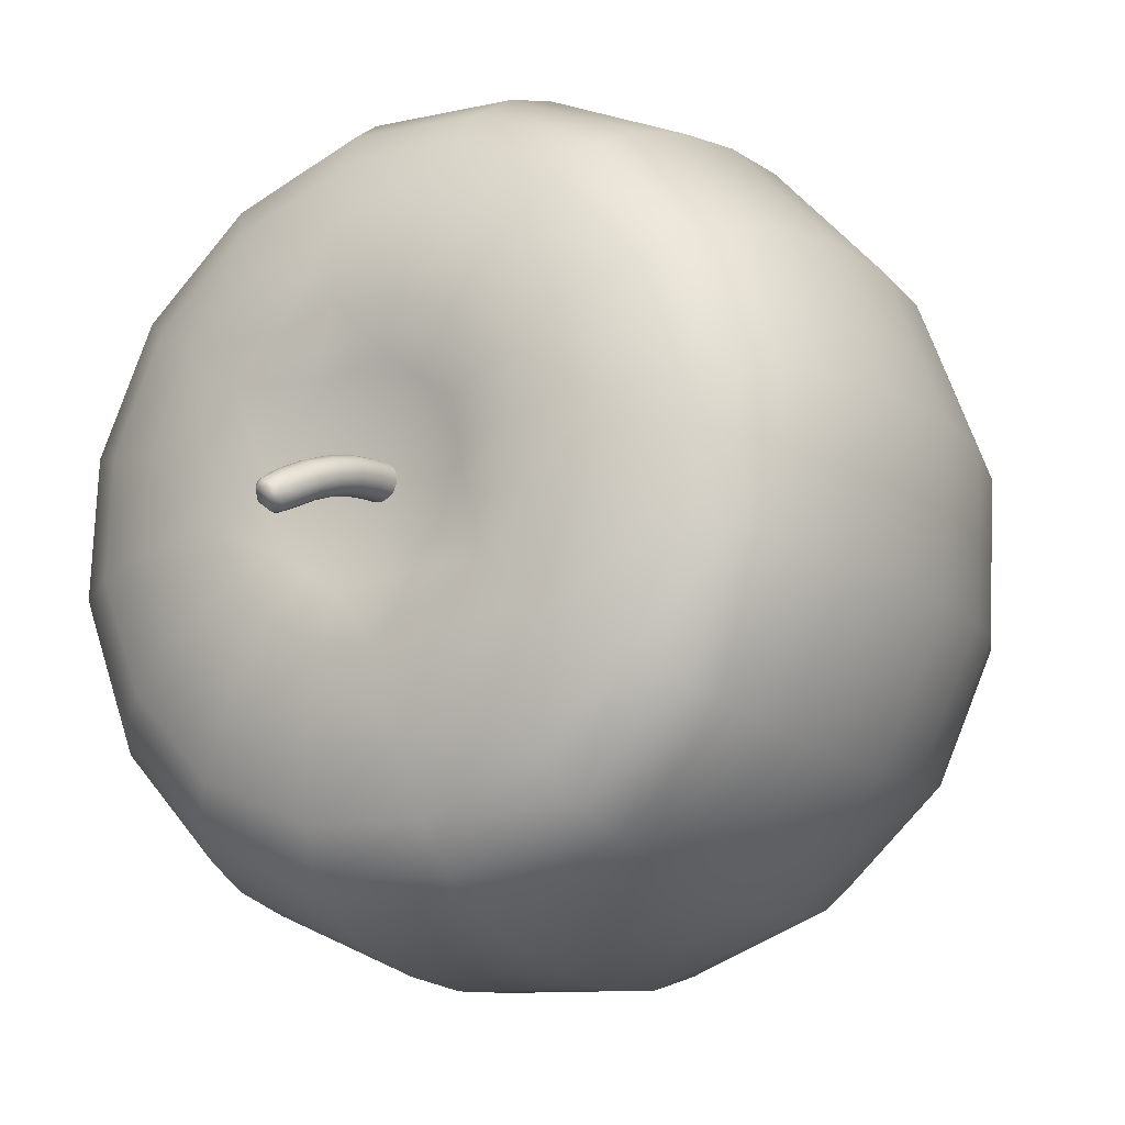
<metadata>
{"format":"obj","ext":"obj","renderer":"f3d","projection":"perspective","resolution":1024,"background":"white","views":[{"elev":-15.2,"azim":-149.3,"up":"+Z"}]}
</metadata>
<code>
v  43.05 -0.1281 -18.35
v  43.03 -0.0711 -18.38
v  43.12 -0.1281 -18.38
v  43.12 -0.0711 -18.42
v  43 -0.1375 -18.29
v  42.96 -0.0711 -18.32
v  42.93 -0.0022 -18.34
v  43.01 -0.0022 -18.42
v  43.11 -0.0022 -18.45
v  42.96 -0.1281 -18.23
v  42.92 -0.0711 -18.24
v  42.95 -0.1281 -18.15
v  42.92 -0.0711 -18.14
v  42.88 -0.0022 -18.25
v  42.88 -0.0022 -18.14
v  42.95 -0.0711 -18.06
v  42.98 -0.1281 -18.08
v  43.01 -0.0711 -17.99
v  43.04 -0.1375 -18.02
v  42.99 -0.0022 -17.96
v  42.92 -0.0022 -18.04
v  43.11 -0.1281 -17.98
v  43.1 -0.0711 -17.95
v  43.19 -0.1281 -17.98
v  43.19 -0.0711 -17.94
v  43.09 -0.0022 -17.91
v  43.2 -0.0022 -17.91
v  43.28 -0.0711 -17.98
v  43.26 -0.1281 -18.01
v  43.35 -0.0711 -18.04
v  43.31 -0.1375 -18.07
v  43.38 -0.0022 -18.02
v  43.3 -0.0022 -17.94
v  43.35 -0.1281 -18.14
v  43.39 -0.0711 -18.12
v  43.35 -0.1281 -18.21
v  43.39 -0.0711 -18.22
v  43.42 -0.0022 -18.12
v  43.43 -0.0022 -18.22
v  43.36 -0.0711 -18.3
v  43.33 -0.1281 -18.28
v  43.29 -0.0711 -18.37
v  43.27 -0.1375 -18.34
v  43.39 -0.0022 -18.32
v  43.32 -0.0022 -18.41
v  43.2 -0.1281 -18.38
v  43.21 -0.0711 -18.41
v  43.22 -0.0022 -18.45
v  42.99 0.0637 -18.44
v  43.11 0.0637 -18.48
v  42.91 0.0637 -18.36
v  42.89 0.1285 -18.37
v  42.99 0.1285 -18.46
v  43.1 0.1285 -18.5
v  42.86 0.0637 -18.25
v  42.85 0.0637 -18.13
v  42.84 0.1285 -18.26
v  42.83 0.1285 -18.13
v  42.89 0.0637 -18.02
v  42.97 0.0637 -17.93
v  42.96 0.1285 -17.92
v  42.88 0.1285 -18.01
v  43.08 0.0637 -17.88
v  43.2 0.0637 -17.88
v  43.08 0.1285 -17.87
v  43.2 0.1285 -17.86
v  43.31 0.0637 -17.92
v  43.4 0.0637 -18
v  43.42 0.1285 -17.99
v  43.32 0.1285 -17.91
v  43.45 0.0637 -18.11
v  43.46 0.0637 -18.23
v  43.47 0.1285 -18.1
v  43.47 0.1285 -18.23
v  43.41 0.0637 -18.34
v  43.33 0.0637 -18.43
v  43.34 0.1285 -18.44
v  43.43 0.1285 -18.35
v  43.23 0.0637 -18.48
v  43.23 0.1285 -18.49
v  42.98 0.1946 -18.46
v  43.1 0.1946 -18.51
v  42.89 0.1946 -18.37
v  42.98 0.2587 -18.46
v  42.89 0.2587 -18.37
v  43.1 0.2587 -18.5
v  42.83 0.1946 -18.26
v  42.83 0.1946 -18.13
v  42.83 0.2587 -18.13
v  42.84 0.2587 -18.26
v  42.87 0.1946 -18.01
v  42.96 0.1946 -17.91
v  42.88 0.2587 -18.01
v  42.96 0.2587 -17.92
v  43.08 0.1946 -17.86
v  43.21 0.1946 -17.86
v  43.2 0.2587 -17.86
v  43.08 0.2587 -17.86
v  43.33 0.1946 -17.9
v  43.42 0.1946 -17.99
v  43.32 0.2587 -17.9
v  43.42 0.2587 -17.99
v  43.47 0.1946 -18.1
v  43.48 0.1946 -18.23
v  43.48 0.2587 -18.23
v  43.47 0.2587 -18.1
v  43.43 0.1946 -18.35
v  43.35 0.1946 -18.45
v  43.43 0.2587 -18.35
v  43.35 0.2587 -18.44
v  43.23 0.1946 -18.5
v  43.23 0.2587 -18.5
v  43.11 0.3174 -18.49
v  42.99 0.3174 -18.45
v  42.9 0.3174 -18.37
v  43 0.3656 -18.43
v  42.91 0.3656 -18.36
v  43.11 0.3656 -18.47
v  42.85 0.3174 -18.25
v  42.84 0.3174 -18.13
v  42.86 0.3656 -18.13
v  42.87 0.3656 -18.25
v  42.89 0.3174 -18.02
v  42.97 0.3174 -17.93
v  42.9 0.3656 -18.03
v  42.98 0.3656 -17.94
v  43.08 0.3174 -17.88
v  43.2 0.3174 -17.87
v  43.2 0.3656 -17.89
v  43.08 0.3656 -17.89
v  43.32 0.3174 -17.91
v  43.41 0.3174 -18
v  43.31 0.3656 -17.93
v  43.39 0.3656 -18.01
v  43.46 0.3174 -18.11
v  43.46 0.3174 -18.23
v  43.45 0.3656 -18.23
v  43.44 0.3656 -18.11
v  43.42 0.3174 -18.34
v  43.34 0.3174 -18.43
v  43.41 0.3656 -18.34
v  43.33 0.3656 -18.42
v  43.23 0.3174 -18.49
v  43.22 0.3656 -18.47
v  43.11 0.3978 -18.45
v  43.01 0.3978 -18.41
v  42.93 0.3978 -18.34
v  42.96 0.4208 -18.32
v  43.03 0.4208 -18.39
v  43.12 0.4208 -18.42
v  42.89 0.3978 -18.24
v  42.88 0.3978 -18.14
v  42.92 0.4208 -18.14
v  42.92 0.4208 -18.24
v  42.92 0.3978 -18.04
v  42.99 0.3978 -17.96
v  43.01 0.4208 -17.99
v  42.95 0.4208 -18.06
v  43.09 0.3978 -17.91
v  43.2 0.3978 -17.91
v  43.19 0.4208 -17.94
v  43.1 0.4208 -17.95
v  43.3 0.3978 -17.95
v  43.38 0.3978 -18.02
v  43.35 0.4208 -18.04
v  43.28 0.4208 -17.98
v  43.42 0.3978 -18.12
v  43.43 0.3978 -18.22
v  43.39 0.4208 -18.22
v  43.39 0.4208 -18.12
v  43.39 0.3978 -18.32
v  43.32 0.3978 -18.4
v  43.3 0.4208 -18.38
v  43.36 0.4208 -18.31
v  43.22 0.3978 -18.45
v  43.21 0.4208 -18.41
v  43.12 0.4414 -18.37
v  43.06 0.4414 -18.34
v  43 0.4414 -18.29
v  43.08 0.4469 -18.29
v  43.05 0.4499 -18.26
v  43.13 0.4499 -18.31
v  42.97 0.4414 -18.22
v  42.97 0.4414 -18.15
v  43.02 0.4469 -18.21
v  43.03 0.4499 -18.16
v  42.99 0.4414 -18.08
v  43.04 0.4414 -18.03
v  43.04 0.4469 -18.11
v  43.08 0.4499 -18.08
v  43.11 0.4414 -18
v  43.18 0.4414 -17.99
v  43.12 0.4469 -18.05
v  43.17 0.4499 -18.05
v  43.25 0.4414 -18.02
v  43.31 0.4414 -18.07
v  43.22 0.4469 -18.07
v  43.26 0.4499 -18.1
v  43.34 0.4414 -18.14
v  43.34 0.4414 -18.21
v  43.28 0.4469 -18.15
v  43.28 0.4499 -18.2
v  43.31 0.4414 -18.28
v  43.27 0.4414 -18.33
v  43.27 0.4469 -18.25
v  43.23 0.4499 -18.28
v  43.2 0.4414 -18.36
v  43.19 0.4469 -18.31
v  43.02 -0.1742 -18.16
v  43 -0.17 -18.12
v  42.98 -0.1669 -18.15
v  42.99 -0.17 -18.19
v  43.04 -0.1702 -18.2
v  43.01 -0.167 -18.22
v  43.07 -0.1672 -18.17
v  43.05 -0.1702 -18.13
v  43.03 -0.167 -18.1
v  43.22 -0.17 -18.03
v  43.18 -0.1669 -18.01
v  43.18 -0.1742 -18.05
v  43.14 -0.17 -18.02
v  43.13 -0.1702 -18.07
v  43.12 -0.167 -18.04
v  43.21 -0.1702 -18.08
v  43.17 -0.1672 -18.09
v  43.23 -0.167 -18.05
v  43.32 -0.17 -18.17
v  43.29 -0.1742 -18.2
v  43.32 -0.1669 -18.21
v  43.31 -0.17 -18.24
v  43.27 -0.1702 -18.16
v  43.3 -0.167 -18.14
v  43.24 -0.1672 -18.19
v  43.26 -0.1702 -18.23
v  43.28 -0.167 -18.26
v  43.17 -0.17 -18.34
v  43.13 -0.1742 -18.31
v  43.13 -0.1669 -18.35
v  43.09 -0.17 -18.33
v  43.17 -0.1702 -18.29
v  43.19 -0.167 -18.33
v  43.14 -0.1672 -18.27
v  43.1 -0.1702 -18.28
v  43.07 -0.167 -18.31
v  43.11 0.4417 -18.25
v  43.14 0.4411 -18.26
v  43.09 0.4411 -18.23
v  43.15 0.4155 -18.18
v  43.07 0.4417 -18.2
v  43.08 0.4411 -18.17
v  43.08 0.4417 -18.14
v  43.11 0.4411 -18.12
v  43.13 0.4417 -18.1
v  43.17 0.4411 -18.1
v  43.2 0.4417 -18.11
v  43.22 0.4411 -18.13
v  43.24 0.4417 -18.16
v  43.23 0.4411 -18.19
v  43.23 0.4417 -18.22
v  43.2 0.4411 -18.24
v  43.17 0.4417 -18.26
v  42.97 -0.1579 -18.15
v  42.97 -0.1579 -18.21
v  43 -0.1579 -18.25
v  43.07 -0.1501 -18.24
v  43.06 -0.1582 -18.23
v  43.15 -0.1463 -18.18
v  43.1 -0.1583 -18.17
v  43.09 -0.1501 -18.1
v  43.08 -0.1582 -18.11
v  43.03 -0.1579 -18.07
v  42.99 -0.1579 -18.09
v  43.18 -0.1579 -18
v  43.12 -0.1579 -18
v  43.09 -0.1579 -18.03
v  43.11 -0.1582 -18.08
v  43.16 -0.1583 -18.12
v  43.24 -0.1501 -18.12
v  43.23 -0.1582 -18.1
v  43.26 -0.1579 -18.06
v  43.24 -0.1579 -18.02
v  43.34 -0.1579 -18.21
v  43.33 -0.1579 -18.15
v  43.31 -0.1579 -18.11
v  43.25 -0.1582 -18.14
v  43.21 -0.1583 -18.19
v  43.22 -0.1501 -18.27
v  43.23 -0.1582 -18.25
v  43.28 -0.1579 -18.29
v  43.32 -0.1579 -18.27
v  43.13 -0.1579 -18.36
v  43.19 -0.1579 -18.36
v  43.22 -0.1579 -18.33
v  43.2 -0.1582 -18.28
v  43.14 -0.1583 -18.24
v  43.08 -0.1582 -18.26
v  43.04 -0.1579 -18.3
v  43.07 -0.1579 -18.34
v  43.15 0.4163 -18.19
v  43.15 0.4348 -18.19
v  43.15 0.4163 -18.19
v  43.15 0.4343 -18.2
v  43.14 0.4163 -18.19
v  43.14 0.4354 -18.19
v  43.15 0.453 -18.2
v  43.15 0.4542 -18.19
v  43.15 0.4519 -18.2
v  43.14 0.4163 -18.18
v  43.14 0.436 -18.19
v  43.14 0.4163 -18.18
v  43.14 0.4366 -18.18
v  43.14 0.4555 -18.19
v  43.14 0.4566 -18.18
v  43.14 0.4163 -18.17
v  43.14 0.4369 -18.17
v  43.15 0.4163 -18.17
v  43.15 0.437 -18.17
v  43.15 0.4573 -18.18
v  43.15 0.4575 -18.17
v  43.15 0.4369 -18.17
v  43.15 0.4163 -18.17
v  43.16 0.4366 -18.17
v  43.16 0.4163 -18.17
v  43.16 0.4566 -18.17
v  43.15 0.4573 -18.17
v  43.16 0.4163 -18.17
v  43.16 0.436 -18.17
v  43.17 0.4163 -18.17
v  43.17 0.4354 -18.17
v  43.16 0.4555 -18.17
v  43.17 0.4542 -18.18
v  43.17 0.4163 -18.18
v  43.17 0.4348 -18.18
v  43.17 0.4163 -18.18
v  43.17 0.4343 -18.18
v  43.17 0.453 -18.18
v  43.17 0.4519 -18.19
v  43.17 0.4163 -18.19
v  43.17 0.4339 -18.19
v  43.16 0.4163 -18.19
v  43.16 0.4338 -18.19
v  43.16 0.4509 -18.2
v  43.17 0.4512 -18.19
v  43.16 0.4163 -18.19
v  43.16 0.4339 -18.2
v  43.16 0.4512 -18.2
v  43.16 0.4687 -18.2
v  43.15 0.4704 -18.2
v  43.15 0.4724 -18.2
v  43.16 0.4868 -18.21
v  43.15 0.4895 -18.2
v  43.16 0.4846 -18.21
v  43.15 0.4744 -18.19
v  43.15 0.476 -18.19
v  43.15 0.4922 -18.2
v  43.15 0.4945 -18.19
v  43.15 0.4771 -18.18
v  43.15 0.4776 -18.18
v  43.15 0.496 -18.19
v  43.16 0.4966 -18.19
v  43.16 0.4771 -18.18
v  43.16 0.476 -18.18
v  43.17 0.4945 -18.18
v  43.16 0.496 -18.18
v  43.17 0.4744 -18.18
v  43.17 0.4724 -18.18
v  43.18 0.4895 -18.19
v  43.17 0.4922 -18.18
v  43.17 0.4704 -18.19
v  43.17 0.4687 -18.19
v  43.18 0.4846 -18.2
v  43.18 0.4868 -18.19
v  43.17 0.4676 -18.2
v  43.17 0.4672 -18.2
v  43.17 0.4825 -18.21
v  43.18 0.483 -18.2
v  43.16 0.4676 -18.2
v  43.17 0.483 -18.21
v  43.16 0.5019 -18.22
v  43.17 0.4991 -18.22
v  43.16 0.5053 -18.21
v  43.17 0.5126 -18.22
v  43.17 0.5166 -18.22
v  43.17 0.5074 -18.22
v  43.16 0.5086 -18.21
v  43.16 0.5115 -18.2
v  43.16 0.5199 -18.21
v  43.16 0.5206 -18.21
v  43.16 0.5133 -18.2
v  43.16 0.514 -18.2
v  43.17 0.5246 -18.21
v  43.17 0.5252 -18.2
v  43.17 0.5133 -18.19
v  43.17 0.5115 -18.19
v  43.18 0.5199 -18.2
v  43.18 0.5246 -18.2
v  43.18 0.5086 -18.19
v  43.18 0.5053 -18.2
v  43.19 0.5166 -18.2
v  43.18 0.5206 -18.2
v  43.18 0.5019 -18.2
v  43.18 0.4991 -18.2
v  43.19 0.5074 -18.21
v  43.19 0.5126 -18.21
v  43.18 0.4972 -18.21
v  43.18 0.4965 -18.21
v  43.18 0.5079 -18.22
v  43.19 0.5086 -18.21
v  43.17 0.4972 -18.22
v  43.18 0.5086 -18.22
v  43.18 0.5255 -18.21
v  43.18 0.5203 -18.21
v  43.17 0.5251 -18.21
v  43.17 0.5203 -18.22
v  43.18 0.5251 -18.21
v  43.18 0.5203 -18.21
v  43.19 0.5155 -18.21
v  43.18 0.5151 -18.22
v  43.18 0.5155 -18.22
g apple_polySurface1
f 1 2 3
f 3 2 4
f 5 6 1
f 1 6 2
f 6 7 2
f 2 7 8
f 2 8 4
f 4 8 9
f 10 6 5
f 6 10 11
f 12 11 10
f 11 12 13
f 13 14 11
f 14 13 15
f 11 7 6
f 7 11 14
f 16 12 17
f 16 13 12
f 18 17 19
f 17 18 16
f 20 16 18
f 16 20 21
f 21 13 16
f 21 15 13
f 22 18 19
f 18 22 23
f 24 23 22
f 23 24 25
f 25 26 23
f 26 25 27
f 23 20 18
f 20 23 26
f 28 25 24
f 24 29 28
f 30 28 29
f 30 29 31
f 32 33 28
f 32 28 30
f 33 27 25
f 25 28 33
f 30 34 35
f 34 30 31
f 35 36 37
f 36 35 34
f 38 37 39
f 37 38 35
f 32 35 38
f 35 32 30
f 37 36 40
f 36 41 40
f 40 41 42
f 41 43 42
f 44 40 45
f 40 42 45
f 39 37 44
f 37 40 44
f 42 46 47
f 46 42 43
f 47 3 4
f 3 47 46
f 48 4 9
f 4 48 47
f 45 47 48
f 47 45 42
f 8 49 9
f 9 49 50
f 7 51 8
f 8 51 49
f 49 51 52
f 49 52 53
f 49 53 50
f 50 53 54
f 14 51 7
f 51 14 55
f 15 55 14
f 55 15 56
f 56 57 55
f 57 56 58
f 55 52 51
f 52 55 57
f 59 15 21
f 15 59 56
f 60 21 20
f 21 60 59
f 61 59 60
f 59 61 62
f 62 56 59
f 56 62 58
f 26 60 20
f 60 26 63
f 27 63 26
f 63 27 64
f 64 65 63
f 65 64 66
f 63 61 60
f 61 63 65
f 67 64 27
f 67 27 33
f 68 67 33
f 68 33 32
f 69 70 67
f 69 67 68
f 70 66 64
f 70 64 67
f 68 38 71
f 38 68 32
f 71 39 72
f 39 71 38
f 73 72 74
f 72 73 71
f 69 71 73
f 71 69 68
f 72 39 75
f 39 44 75
f 75 44 76
f 44 45 76
f 77 78 75
f 75 76 77
f 74 72 78
f 72 75 78
f 76 48 79
f 48 76 45
f 79 9 50
f 9 79 48
f 80 50 54
f 50 80 79
f 77 79 80
f 79 77 76
f 53 81 54
f 54 81 82
f 53 52 83
f 53 83 81
f 83 84 81
f 84 83 85
f 81 86 82
f 86 81 84
f 57 83 52
f 83 57 87
f 58 87 57
f 87 58 88
f 88 89 87
f 87 89 90
f 83 87 90
f 83 90 85
f 91 58 62
f 58 91 88
f 92 62 61
f 62 92 91
f 92 93 91
f 93 92 94
f 91 89 88
f 89 91 93
f 65 92 61
f 92 65 95
f 66 95 65
f 95 66 96
f 97 95 96
f 95 97 98
f 98 92 95
f 92 98 94
f 99 96 66
f 99 66 70
f 100 99 70
f 100 70 69
f 101 100 102
f 100 101 99
f 97 99 101
f 99 97 96
f 100 73 103
f 73 100 69
f 103 74 104
f 74 103 73
f 105 106 103
f 105 103 104
f 106 102 100
f 106 100 103
f 104 74 107
f 74 78 107
f 108 107 78
f 78 77 108
f 109 108 110
f 108 109 107
f 105 107 109
f 107 105 104
f 108 80 111
f 80 108 77
f 111 54 82
f 54 111 80
f 112 111 86
f 111 82 86
f 112 110 108
f 108 111 112
f 84 113 86
f 113 84 114
f 85 114 84
f 114 85 115
f 115 116 114
f 116 115 117
f 114 118 113
f 118 114 116
f 119 85 90
f 85 119 115
f 89 120 90
f 90 120 119
f 119 120 121
f 119 121 122
f 115 119 122
f 115 122 117
f 93 120 89
f 120 93 123
f 94 123 93
f 123 94 124
f 124 125 123
f 125 124 126
f 123 121 120
f 121 123 125
f 127 94 98
f 94 127 124
f 128 98 97
f 98 128 127
f 129 127 128
f 127 129 130
f 130 124 127
f 124 130 126
f 128 101 131
f 101 128 97
f 131 102 132
f 102 131 101
f 133 132 134
f 132 133 131
f 129 131 133
f 131 129 128
f 135 132 102
f 135 102 106
f 136 135 106
f 136 106 105
f 137 138 135
f 135 136 137
f 138 134 132
f 138 132 135
f 136 109 139
f 109 136 105
f 139 110 140
f 110 139 109
f 141 140 142
f 140 141 139
f 137 139 141
f 139 137 136
f 143 140 110
f 110 112 143
f 143 112 113
f 112 86 113
f 118 144 143
f 143 113 118
f 144 142 140
f 140 143 144
f 116 145 118
f 145 116 146
f 117 146 116
f 146 117 147
f 146 148 149
f 148 146 147
f 146 150 145
f 150 146 149
f 117 122 151
f 117 151 147
f 122 121 152
f 122 152 151
f 153 154 151
f 151 152 153
f 148 151 154
f 151 148 147
f 125 152 121
f 152 125 155
f 126 155 125
f 155 126 156
f 157 155 156
f 155 157 158
f 155 153 152
f 153 155 158
f 159 126 130
f 126 159 156
f 160 130 129
f 130 160 159
f 161 162 159
f 159 160 161
f 157 159 162
f 159 157 156
f 160 133 163
f 133 160 129
f 163 134 164
f 134 163 133
f 163 164 165
f 163 165 166
f 161 163 166
f 163 161 160
f 167 164 134
f 134 138 167
f 168 167 138
f 138 137 168
f 167 169 170
f 169 167 168
f 167 165 164
f 165 167 170
f 168 141 171
f 141 168 137
f 171 142 172
f 142 171 141
f 173 174 171
f 171 172 173
f 169 171 174
f 171 169 168
f 175 172 142
f 142 144 175
f 145 175 144
f 144 118 145
f 150 175 145
f 175 150 176
f 175 173 172
f 173 175 176
f 149 177 150
f 177 149 178
f 149 179 178
f 179 149 148
f 180 179 181
f 179 180 178
f 180 177 178
f 177 180 182
f 179 154 183
f 154 179 148
f 183 154 184
f 154 153 184
f 184 185 183
f 185 184 186
f 185 181 179
f 179 183 185
f 158 184 153
f 184 158 187
f 188 158 157
f 158 188 187
f 188 189 187
f 189 188 190
f 187 189 184
f 184 189 186
f 188 162 191
f 162 188 157
f 192 191 162
f 162 161 192
f 193 192 194
f 192 193 191
f 188 193 190
f 193 188 191
f 192 166 195
f 166 192 161
f 166 165 196
f 166 196 195
f 196 197 195
f 197 196 198
f 194 192 197
f 192 195 197
f 170 196 165
f 196 170 199
f 200 170 169
f 170 200 199
f 200 201 199
f 201 200 202
f 201 196 199
f 196 201 198
f 200 174 203
f 174 200 169
f 204 203 174
f 174 173 204
f 205 204 206
f 204 205 203
f 200 205 202
f 205 200 203
f 176 204 173
f 204 176 207
f 177 176 150
f 176 177 207
f 177 208 207
f 208 177 182
f 206 204 208
f 204 207 208
f 209 210 211
f 211 212 209
f 213 209 212
f 213 212 214
f 215 216 209
f 209 213 215
f 216 217 210
f 210 209 216
f 218 219 220
f 219 221 220
f 220 221 222
f 221 223 222
f 224 220 225
f 220 222 225
f 226 218 224
f 218 220 224
f 227 228 229
f 229 228 230
f 231 227 232
f 227 231 228
f 231 233 228
f 228 233 234
f 228 234 230
f 230 234 235
f 236 237 238
f 237 239 238
f 240 236 241
f 236 240 237
f 242 237 240
f 237 242 243
f 243 239 237
f 239 243 244
f 245 182 180
f 182 245 246
f 245 181 247
f 181 245 180
f 247 246 245
f 246 247 248
f 249 247 181
f 181 185 249
f 249 185 186
f 186 250 249
f 247 250 248
f 250 247 249
f 189 251 186
f 186 251 250
f 190 252 251
f 190 251 189
f 250 252 248
f 252 250 251
f 253 190 193
f 190 253 252
f 194 253 193
f 253 194 254
f 254 252 253
f 252 254 248
f 254 194 255
f 194 197 255
f 197 198 255
f 198 256 255
f 256 254 255
f 254 256 248
f 257 198 201
f 198 257 256
f 257 202 258
f 202 257 201
f 256 258 248
f 258 256 257
f 202 205 259
f 202 259 258
f 259 205 206
f 259 206 260
f 258 260 248
f 260 258 259
f 208 261 206
f 260 206 261
f 208 182 261
f 182 246 261
f 260 246 248
f 246 260 261
f 262 10 263
f 10 262 12
f 264 263 10
f 10 5 264
f 214 212 263
f 263 264 214
f 262 263 212
f 262 212 211
f 265 264 5
f 264 265 266
f 265 267 268
f 265 268 266
f 266 268 215
f 266 215 213
f 266 214 264
f 214 266 213
f 269 268 267
f 268 269 270
f 19 271 269
f 269 271 270
f 217 270 271
f 270 217 216
f 270 215 268
f 215 270 216
f 17 271 19
f 271 17 272
f 272 17 262
f 17 12 262
f 262 210 272
f 210 262 211
f 272 217 271
f 217 272 210
f 273 22 274
f 22 273 24
f 274 22 275
f 22 19 275
f 221 274 223
f 274 275 223
f 273 274 221
f 273 221 219
f 275 269 276
f 269 275 19
f 277 276 269
f 269 267 277
f 225 222 276
f 276 277 225
f 223 276 222
f 276 223 275
f 278 277 267
f 277 278 279
f 278 31 280
f 278 280 279
f 279 280 226
f 279 226 224
f 279 225 277
f 225 279 224
f 29 280 31
f 280 29 281
f 273 29 24
f 29 273 281
f 218 273 219
f 273 218 281
f 281 226 280
f 226 281 218
f 34 282 36
f 282 34 283
f 284 34 31
f 34 284 283
f 232 283 284
f 283 232 227
f 227 229 282
f 282 283 227
f 278 284 31
f 284 278 285
f 278 267 286
f 278 286 285
f 285 286 233
f 285 233 231
f 285 232 284
f 232 285 231
f 286 287 288
f 287 286 267
f 289 288 287
f 287 43 289
f 235 234 288
f 288 289 235
f 233 288 234
f 288 233 286
f 41 289 43
f 289 41 290
f 282 41 36
f 41 282 290
f 282 230 290
f 230 282 229
f 290 235 289
f 235 290 230
f 46 291 3
f 291 46 292
f 46 43 293
f 46 293 292
f 292 293 241
f 292 241 236
f 291 292 236
f 291 236 238
f 287 293 43
f 293 287 294
f 267 295 287
f 287 295 294
f 242 294 295
f 294 242 240
f 294 241 293
f 241 294 240
f 265 295 267
f 295 265 296
f 265 5 297
f 265 297 296
f 296 297 244
f 296 244 243
f 296 242 295
f 242 296 243
f 297 1 298
f 1 297 5
f 291 298 1
f 1 3 291
f 291 239 298
f 239 291 238
f 244 298 239
f 298 244 297
f 299 300 301
f 301 300 302
f 303 304 299
f 299 304 300
f 304 305 300
f 305 304 306
f 300 307 302
f 307 300 305
f 308 309 303
f 303 309 304
f 310 311 308
f 308 311 309
f 311 312 309
f 312 311 313
f 309 306 304
f 306 309 312
f 314 311 310
f 311 314 315
f 316 315 314
f 315 316 317
f 317 318 315
f 318 317 319
f 315 313 311
f 313 315 318
f 320 316 321
f 316 320 317
f 322 321 323
f 321 322 320
f 324 320 322
f 320 324 325
f 325 317 320
f 317 325 319
f 322 326 327
f 326 322 323
f 327 328 329
f 328 327 326
f 330 327 331
f 331 327 329
f 324 322 330
f 330 322 327
f 329 332 333
f 332 329 328
f 333 334 335
f 334 333 332
f 336 333 337
f 337 333 335
f 331 329 336
f 336 329 333
f 338 339 334
f 335 334 339
f 340 341 338
f 339 338 341
f 341 342 339
f 343 339 342
f 339 343 335
f 337 335 343
f 344 341 340
f 341 344 345
f 301 345 344
f 345 301 302
f 302 346 345
f 346 302 307
f 345 342 341
f 342 345 346
f 305 347 307
f 347 305 348
f 306 348 305
f 348 306 349
f 349 350 348
f 350 349 351
f 348 352 347
f 352 348 350
f 312 349 306
f 349 312 353
f 313 353 312
f 353 313 354
f 354 355 353
f 355 354 356
f 353 351 349
f 351 353 355
f 318 354 313
f 354 318 357
f 319 357 318
f 357 319 358
f 358 359 357
f 359 358 360
f 356 357 359
f 357 356 354
f 361 319 325
f 319 361 358
f 362 325 324
f 325 362 361
f 363 361 362
f 361 363 364
f 364 358 361
f 358 364 360
f 362 324 365
f 365 324 330
f 330 366 365
f 366 330 331
f 367 365 366
f 365 367 368
f 368 362 365
f 362 368 363
f 331 369 366
f 369 331 336
f 336 370 369
f 370 336 337
f 371 369 370
f 369 371 372
f 372 366 369
f 366 372 367
f 343 373 337
f 370 337 373
f 342 374 343
f 373 343 374
f 374 375 373
f 376 373 375
f 373 376 370
f 371 370 376
f 346 374 342
f 374 346 377
f 307 377 346
f 377 307 347
f 347 378 377
f 378 347 352
f 377 375 374
f 375 377 378
f 379 352 350
f 352 379 380
f 381 350 351
f 350 381 379
f 381 382 379
f 382 381 383
f 379 384 380
f 384 379 382
f 385 351 355
f 351 385 381
f 386 355 356
f 355 386 385
f 387 385 386
f 385 387 388
f 385 383 381
f 383 385 388
f 386 359 389
f 359 386 356
f 360 389 359
f 389 360 390
f 390 391 389
f 391 390 392
f 387 389 391
f 389 387 386
f 393 360 364
f 360 393 390
f 394 364 363
f 364 394 393
f 395 393 394
f 393 395 396
f 396 390 393
f 390 396 392
f 368 394 363
f 394 368 397
f 367 397 368
f 397 367 398
f 399 397 398
f 397 399 400
f 397 395 394
f 395 397 400
f 372 398 367
f 398 372 401
f 371 401 372
f 401 371 402
f 403 401 402
f 404 401 403
f 404 398 401
f 398 404 399
f 376 405 371
f 402 371 405
f 375 406 376
f 405 376 406
f 406 407 405
f 408 405 407
f 405 403 402
f 403 405 408
f 378 406 375
f 406 378 409
f 352 409 378
f 409 352 380
f 380 384 409
f 410 409 384
f 409 407 406
f 407 409 410
f 411 412 413
f 412 414 413
f 413 414 388
f 414 383 388
f 388 391 413
f 391 388 387
f 392 411 391
f 411 413 391
f 415 416 412
f 415 412 411
f 396 415 411
f 396 411 392
f 400 396 395
f 396 400 415
f 400 399 416
f 416 415 400
f 417 412 416
f 412 417 418
f 417 399 404
f 399 417 416
f 408 404 403
f 404 408 417
f 408 418 417
f 418 408 407
f 418 419 412
f 412 419 414
f 407 410 418
f 418 410 419
f 410 382 419
f 382 410 384
f 419 383 414
f 383 419 382

</code>
